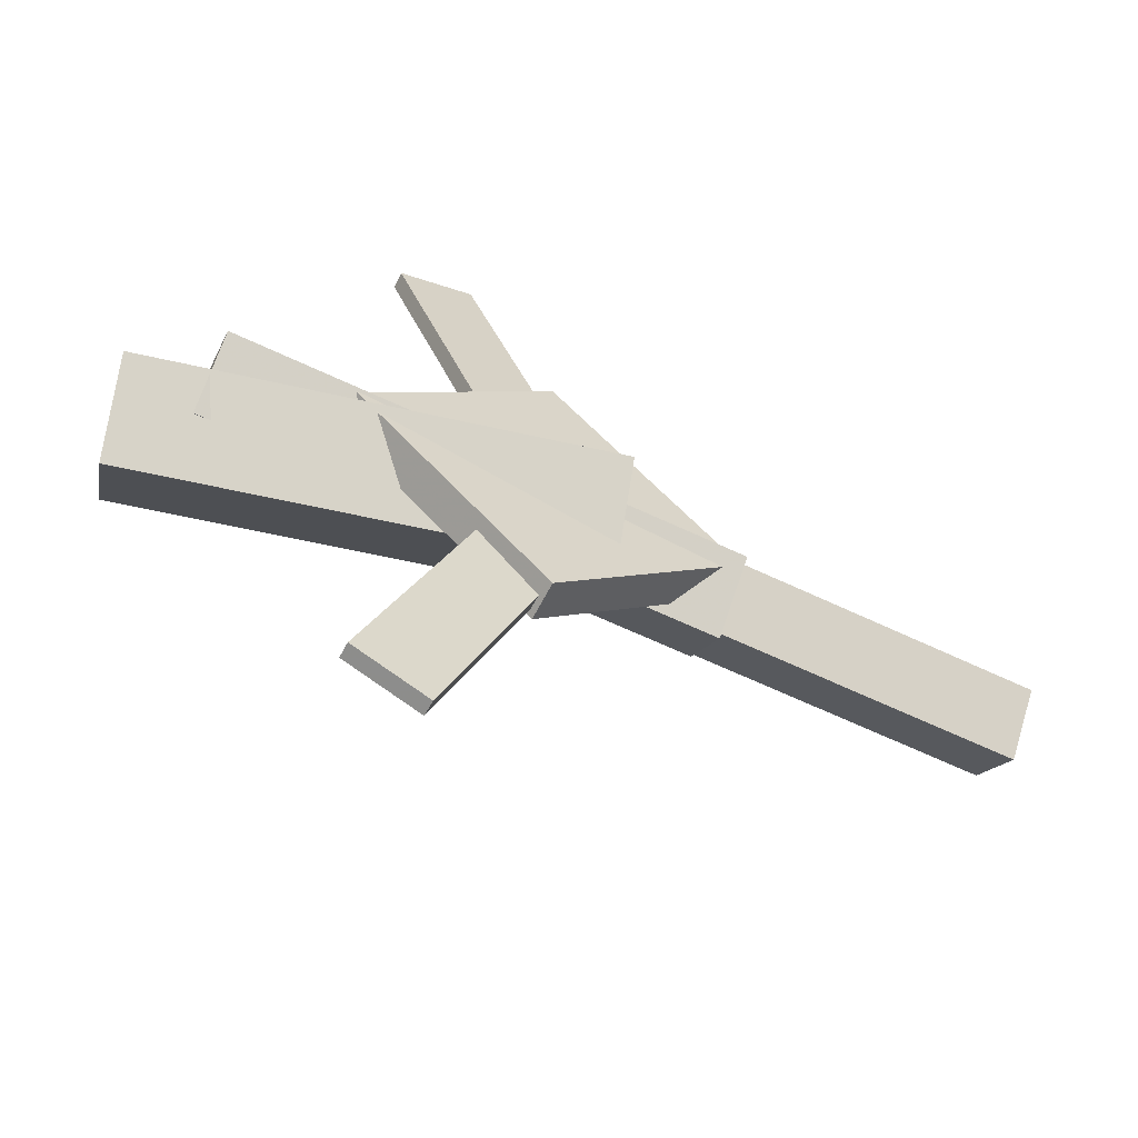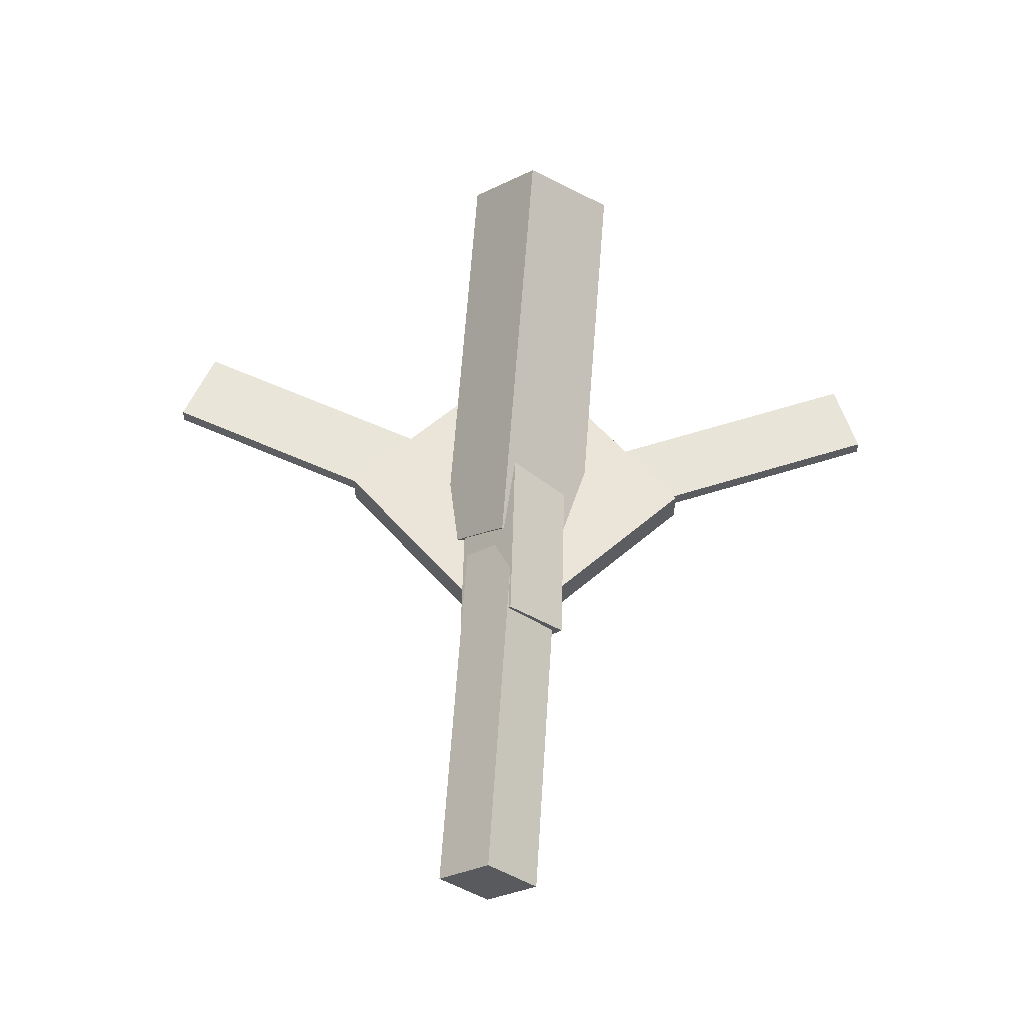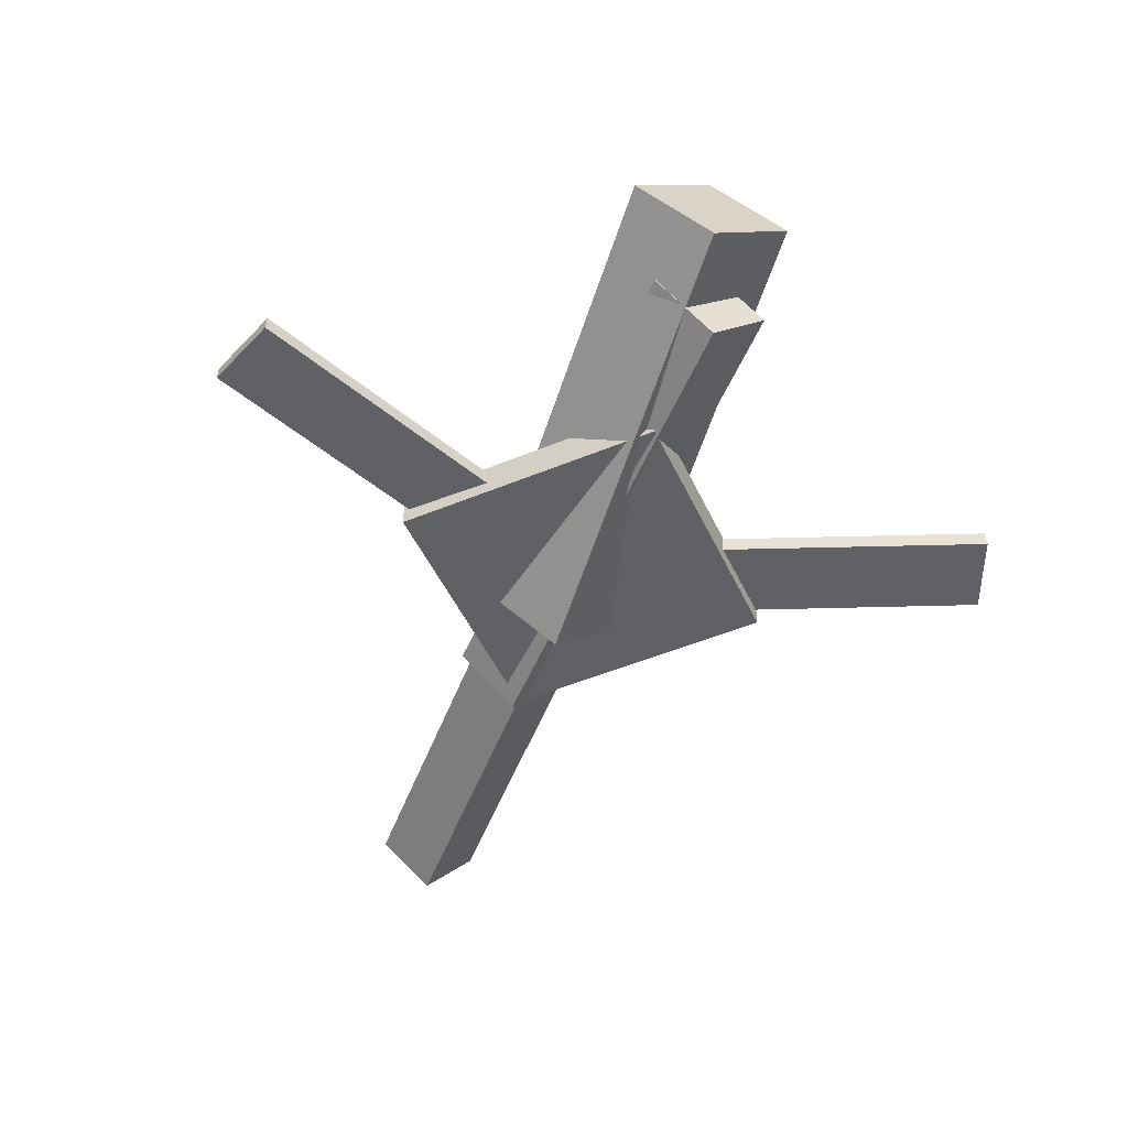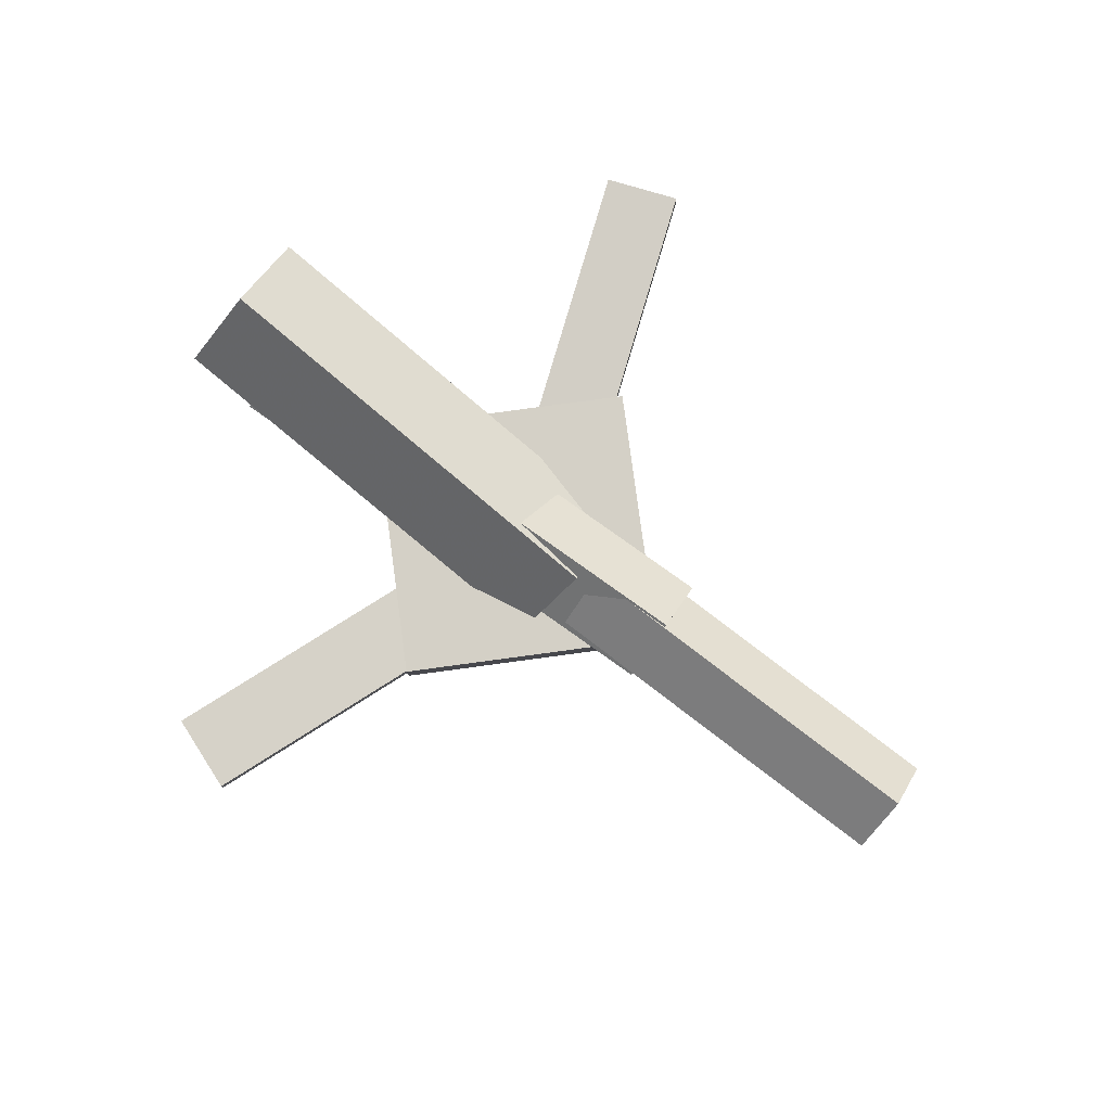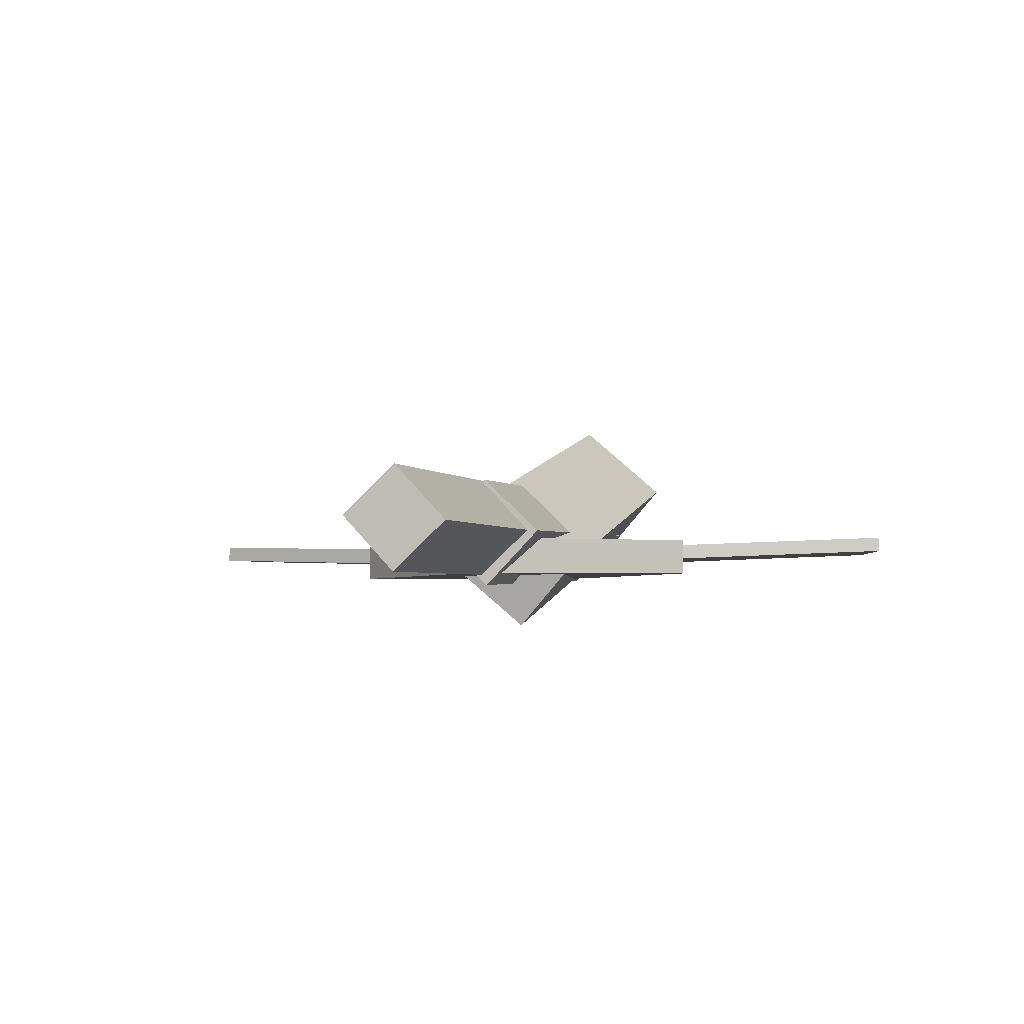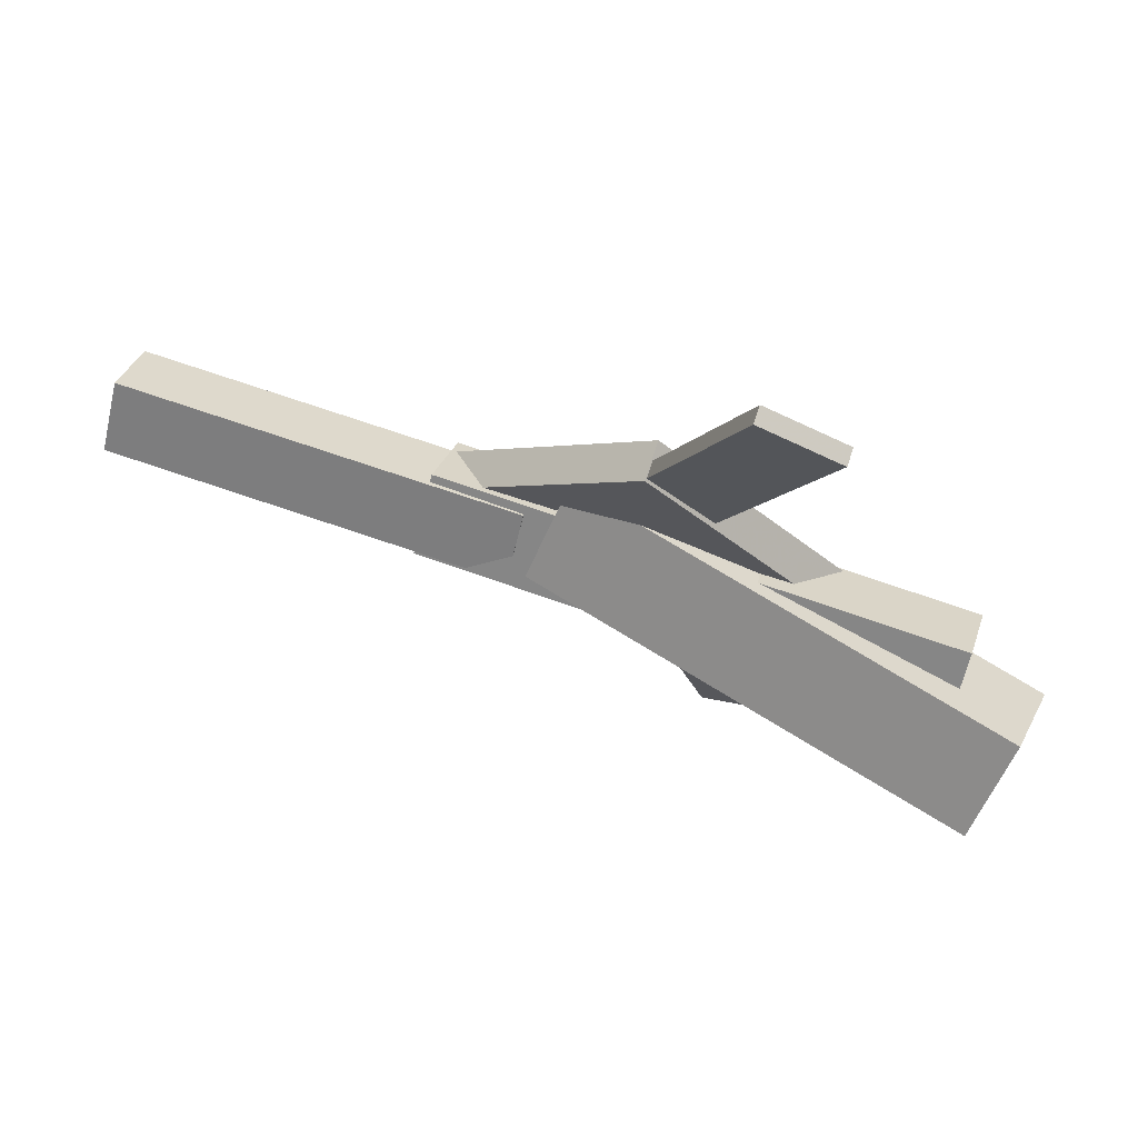
<metadata>
{"format":"obj","ext":"obj","renderer":"f3d","projection":"perspective","resolution":1024,"background":"white","views":[{"elev":-62.3,"azim":-27.4,"up":"+Z"},{"elev":57.9,"azim":93.4,"up":"+Y"},{"elev":-49.1,"azim":-110.8,"up":"+Y"},{"elev":79.7,"azim":36.9,"up":"+Y"},{"elev":-3.8,"azim":104.8,"up":"+Y"},{"elev":72.6,"azim":-162.6,"up":"+Z"}]}
</metadata>
<code>
v 0.0001394 -0.06211 -0.05904
v -0.01518 -0.1189 -0.005568
v -0.3409 0.02266 -0.06679
v -0.3562 -0.03409 -0.01332
v 0.01371 -0.001249 0.009435
v -0.001613 -0.058 0.06291
v -0.3273 0.08351 0.001681
v -0.3426 0.02676 0.05515
f 1.0 7.0 5.0
f 1.0 3.0 7.0
f 1.0 4.0 3.0
f 1.0 2.0 4.0
f 3.0 8.0 7.0
f 3.0 4.0 8.0
f 5.0 7.0 8.0
f 5.0 8.0 6.0
f 1.0 5.0 6.0
f 1.0 6.0 2.0
f 2.0 6.0 8.0
f 2.0 8.0 4.0
v -0.1197 -0.05343 0.3179
v -0.1194 -0.04054 0.3174
v -0.1793 -0.05282 0.2955
v -0.179 -0.03993 0.2951
v -0.007667 -0.06571 0.01857
v -0.007377 -0.05282 0.01815
v -0.0673 -0.0651 -0.003772
v -0.06701 -0.0522 -0.004193
f 9.0 15.0 13.0
f 9.0 11.0 15.0
f 9.0 12.0 11.0
f 9.0 10.0 12.0
f 11.0 16.0 15.0
f 11.0 12.0 16.0
f 13.0 15.0 16.0
f 13.0 16.0 14.0
f 9.0 13.0 14.0
f 9.0 14.0 10.0
f 10.0 14.0 16.0
f 10.0 16.0 12.0
v -0.2988 -0.06977 0.008833
v 0.09153 -0.08619 -0.003356
v -0.2956 -0.02661 0.05351
v 0.09474 -0.04302 0.04132
v -0.2982 -0.02426 -0.03518
v 0.09207 -0.04067 -0.04737
v -0.295 0.01891 0.009494
v 0.09528 0.002495 -0.002695
f 17.0 23.0 21.0
f 17.0 19.0 23.0
f 17.0 20.0 19.0
f 17.0 18.0 20.0
f 19.0 24.0 23.0
f 19.0 20.0 24.0
f 21.0 23.0 24.0
f 21.0 24.0 22.0
f 17.0 21.0 22.0
f 17.0 22.0 18.0
f 18.0 22.0 24.0
f 18.0 24.0 20.0
v 0.329 -0.04595 -0.03778
v 0.02541 -0.03855 -0.03924
v 0.3298 -0.003931 0.001148
v 0.02625 0.003477 -0.0003088
v 0.3279 -0.08333 0.002581
v 0.0243 -0.07592 0.001124
v 0.3287 -0.04131 0.04151
v 0.02514 -0.0339 0.04006
f 25.0 31.0 29.0
f 25.0 27.0 31.0
f 25.0 28.0 27.0
f 25.0 26.0 28.0
f 27.0 32.0 31.0
f 27.0 28.0 32.0
f 29.0 31.0 32.0
f 29.0 32.0 30.0
f 25.0 29.0 30.0
f 25.0 30.0 26.0
f 26.0 30.0 32.0
f 26.0 32.0 28.0
v -0.05347 -0.07264 -0.1452
v 0.09298 -0.07571 0.003231
v -0.2029 -0.07179 0.002298
v -0.05649 -0.07487 0.1507
v -0.05308 -0.04289 -0.145
v 0.09337 -0.04596 0.00346
v -0.2025 -0.04205 0.002526
v -0.0561 -0.04512 0.151
f 33.0 39.0 37.0
f 33.0 35.0 39.0
f 33.0 36.0 35.0
f 33.0 34.0 36.0
f 35.0 40.0 39.0
f 35.0 36.0 40.0
f 37.0 39.0 40.0
f 37.0 40.0 38.0
f 33.0 37.0 38.0
f 33.0 38.0 34.0
f 34.0 38.0 40.0
f 34.0 40.0 36.0
v -0.01379 -0.06422 -0.02617
v -0.07085 -0.06525 -0.00514
v -0.1198 -0.05146 -0.313
v -0.1768 -0.0525 -0.292
v -0.01381 -0.05227 -0.02564
v -0.07087 -0.05331 -0.004602
v -0.1198 -0.03952 -0.3125
v -0.1768 -0.04055 -0.2914
f 41.0 47.0 45.0
f 41.0 43.0 47.0
f 41.0 44.0 43.0
f 41.0 42.0 44.0
f 43.0 48.0 47.0
f 43.0 44.0 48.0
f 45.0 47.0 48.0
f 45.0 48.0 46.0
f 41.0 45.0 46.0
f 41.0 46.0 42.0
f 42.0 46.0 48.0
f 42.0 48.0 44.0

</code>
